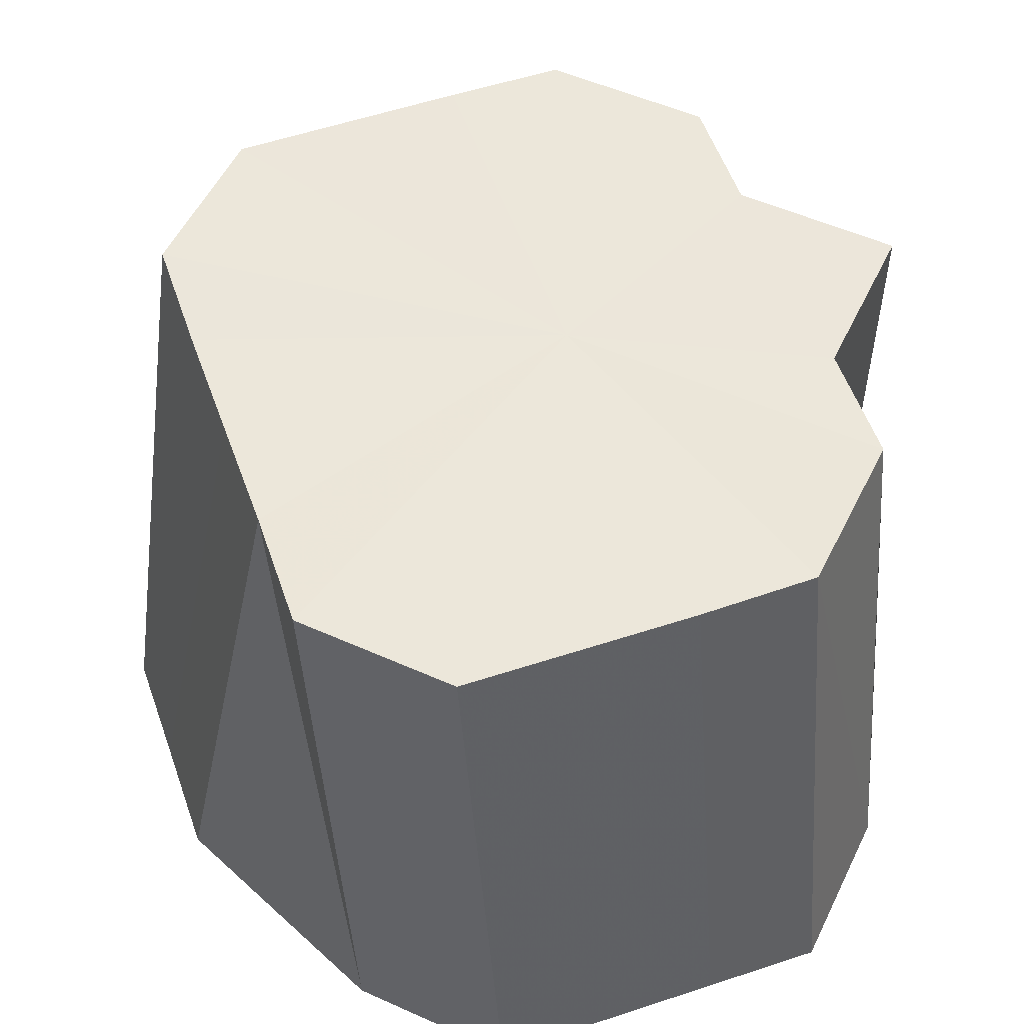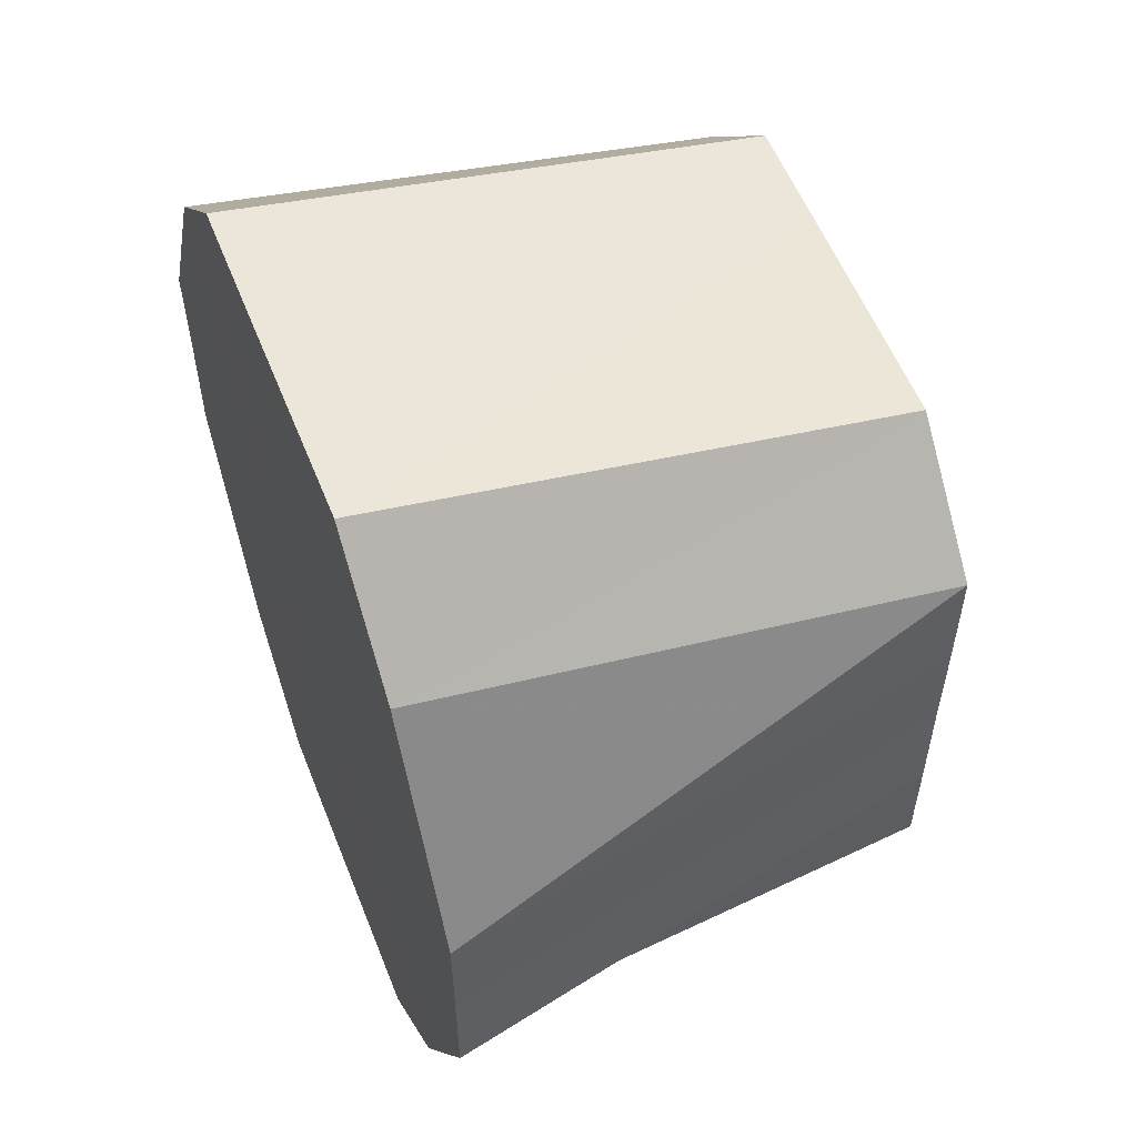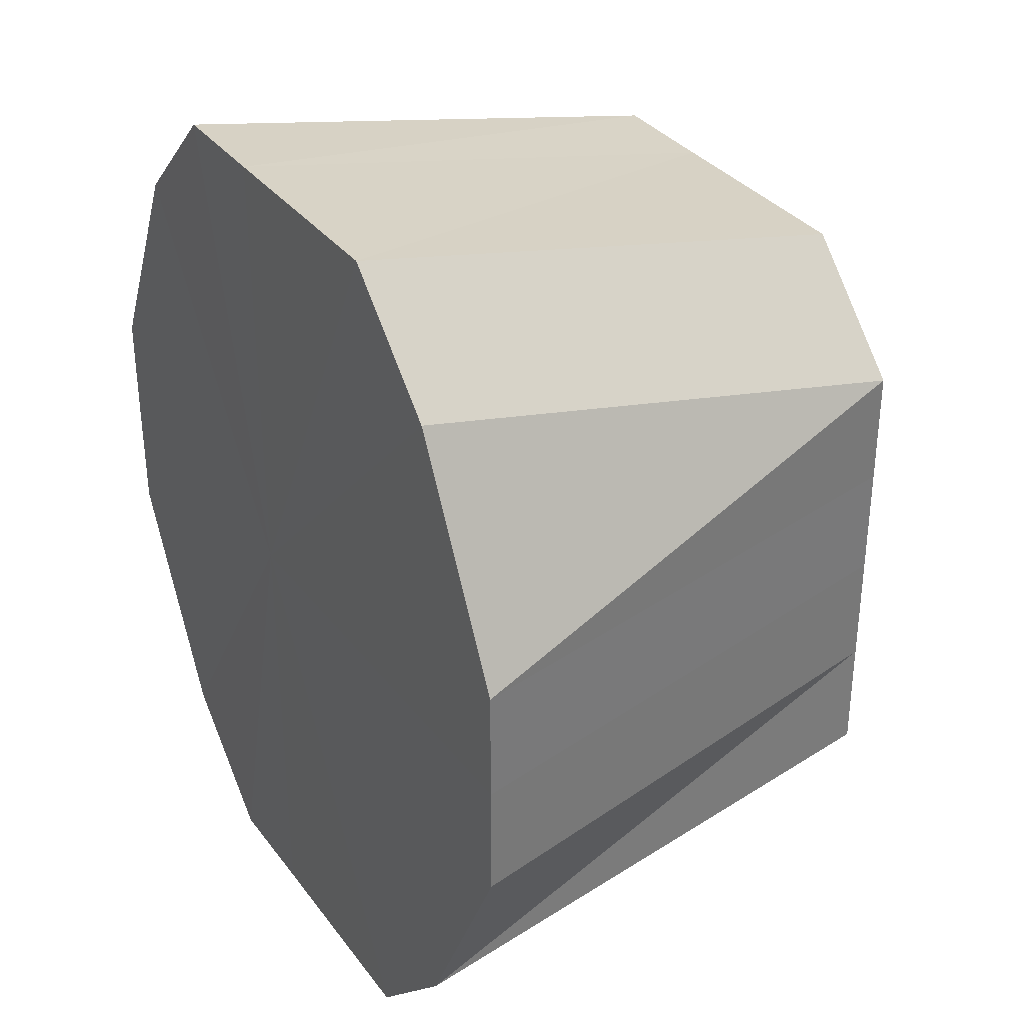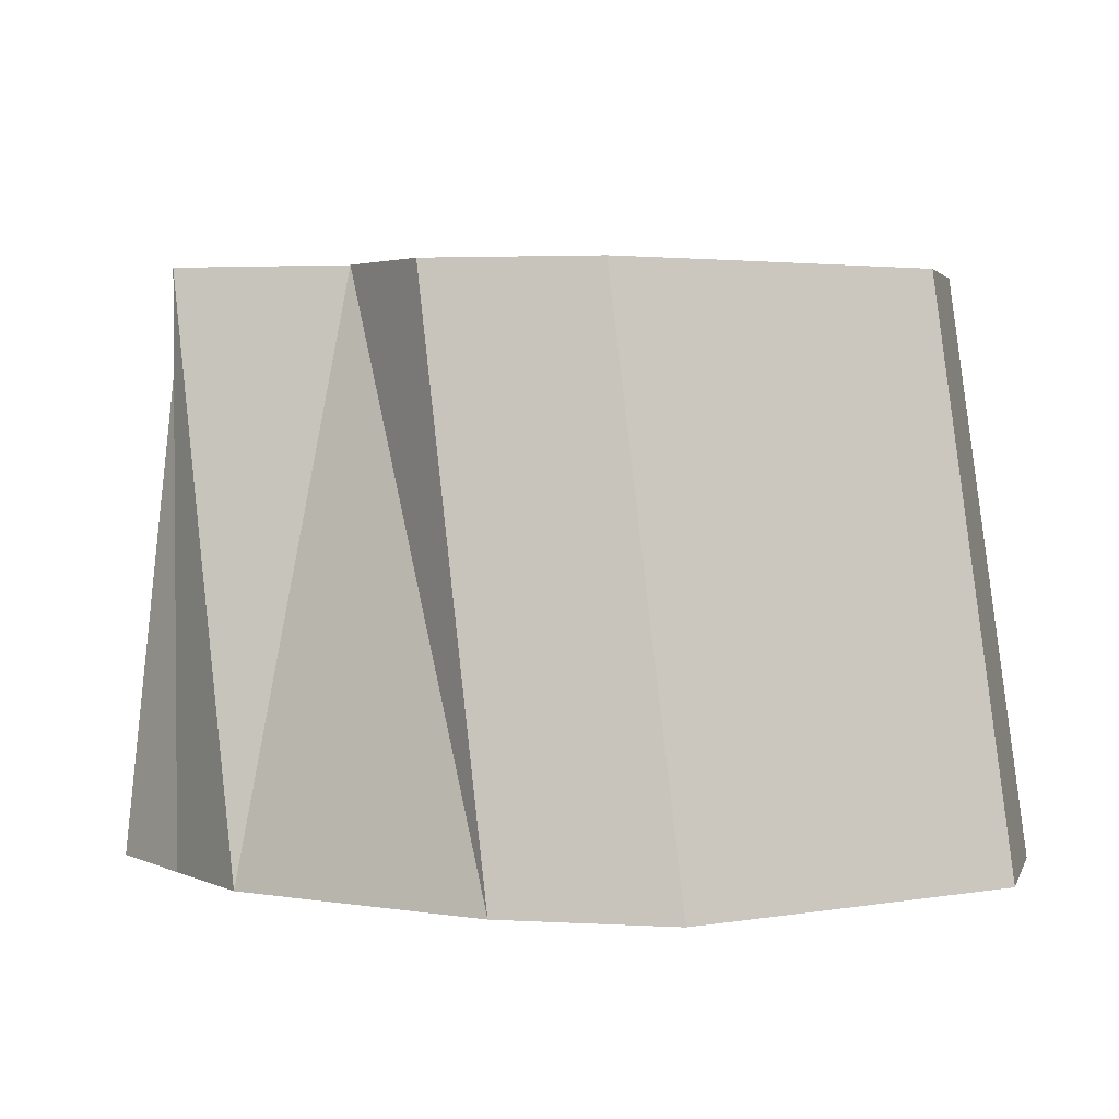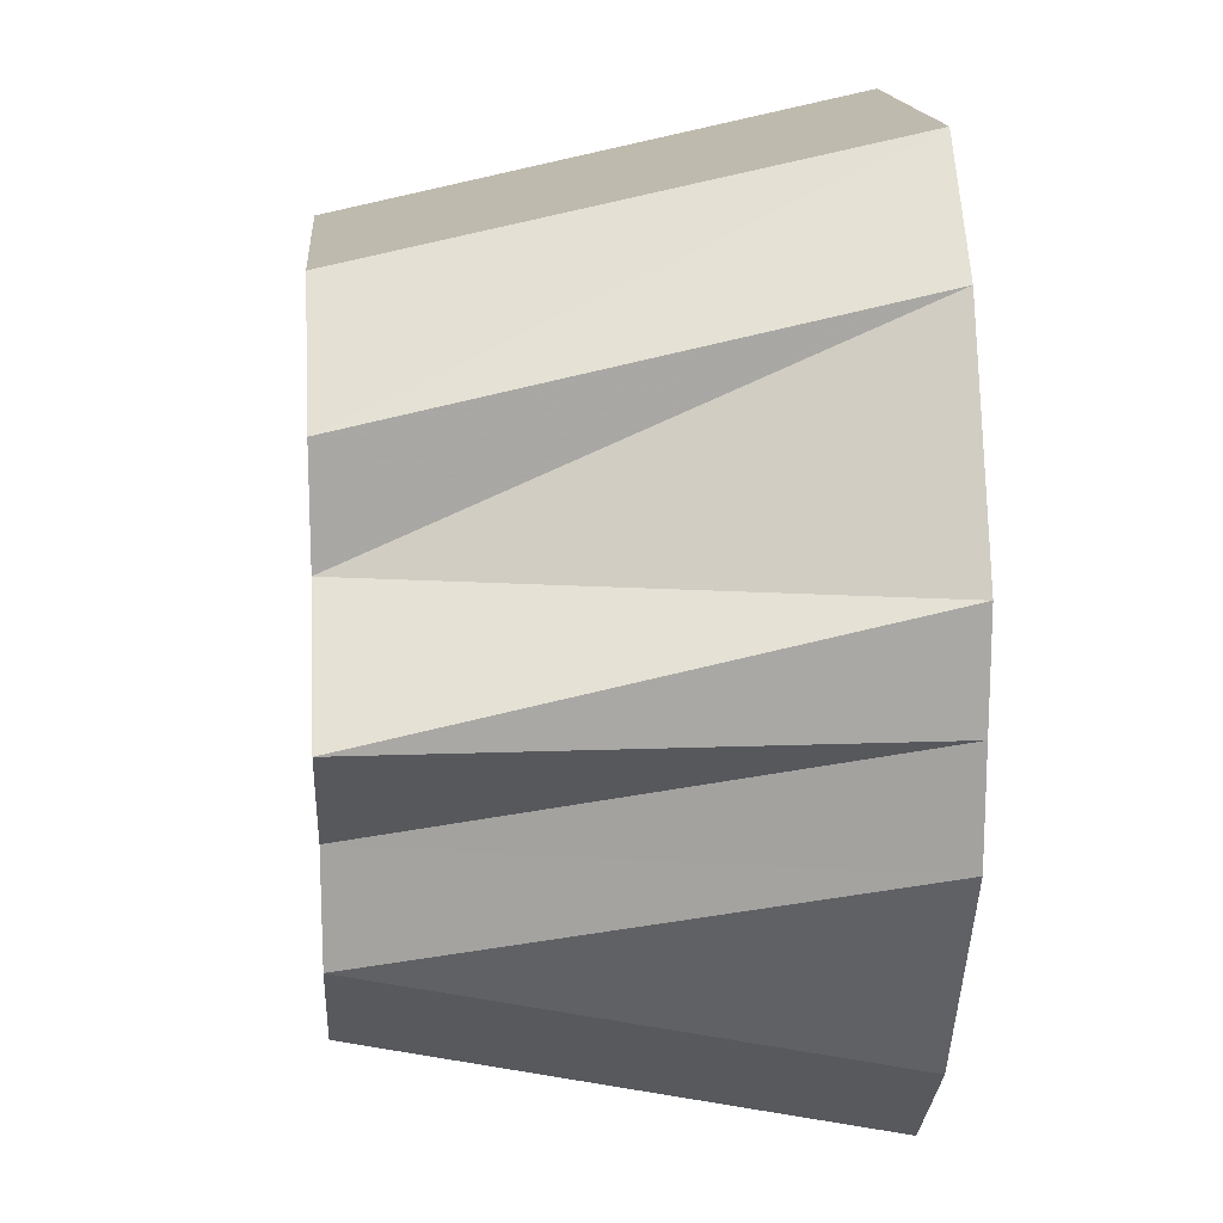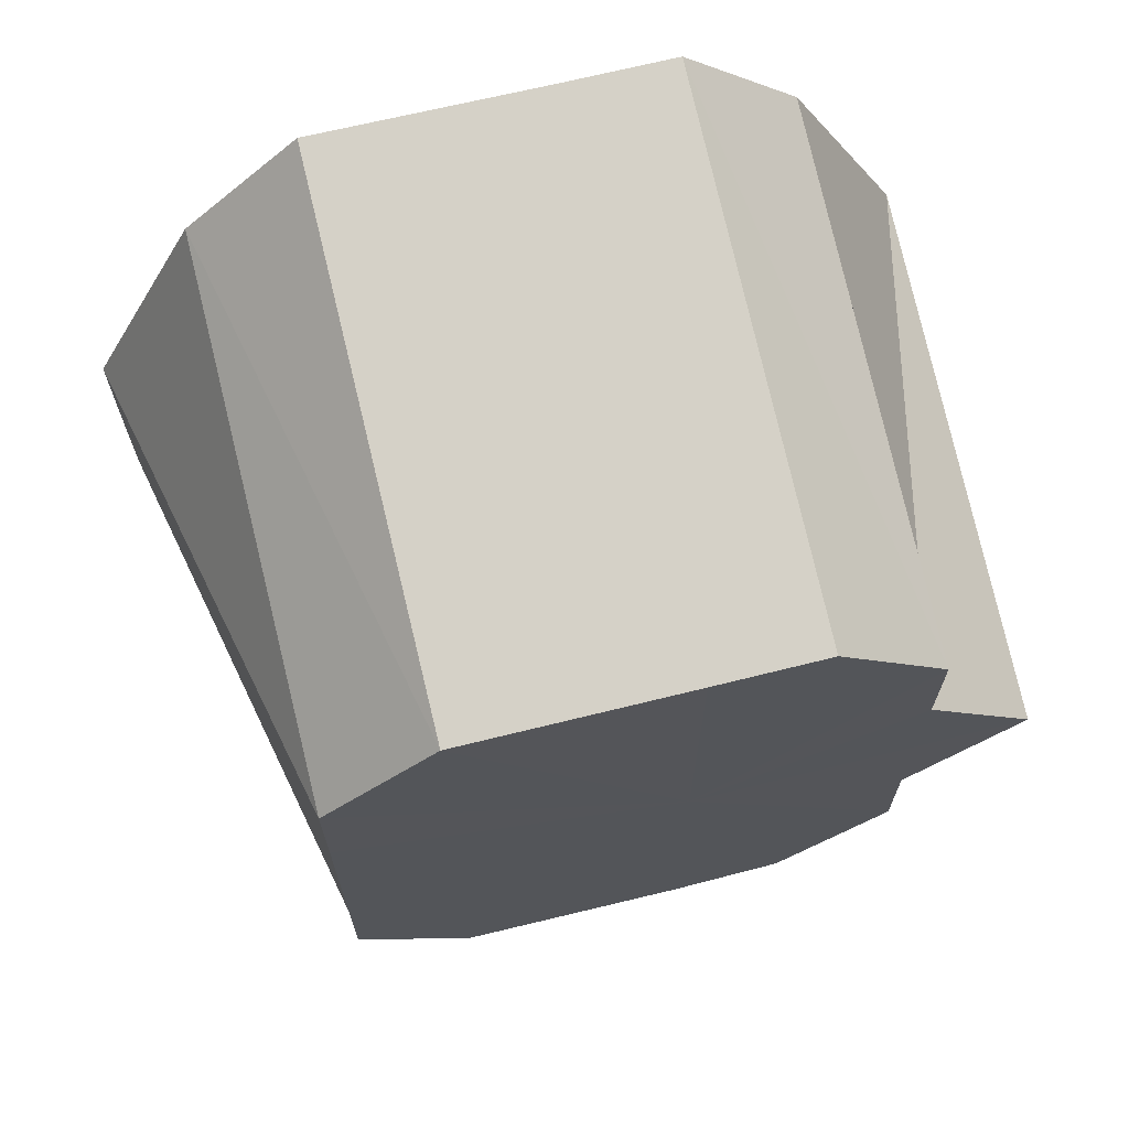
<metadata>
{"format":"obj","ext":"obj","renderer":"f3d","projection":"perspective","resolution":1024,"background":"white","views":[{"elev":54.0,"azim":-19.5,"up":"+Z"},{"elev":56.4,"azim":-111.5,"up":"+Y"},{"elev":33.7,"azim":-121.3,"up":"+Y"},{"elev":2.8,"azim":147.5,"up":"+Z"},{"elev":15.8,"azim":85.3,"up":"+Y"},{"elev":68.7,"azim":-13.9,"up":"+Y"}]}
</metadata>
<code>
o 16980
v 2198 1864 7.122
v 2198 1864 7.122
v 2198 1864 7.168
v 2198 1864 7.122
v 2198 1864 7.168
v 2198 1864 7.122
v 2198 1864 7.122
v 2198 1864 7.168
v 2198 1864 7.168
v 2198 1864 7.122
v 2198 1864 7.168
v 2198 1864 7.122
v 2198 1864 7.168
v 2198 1864 7.122
v 2198 1864 7.122
v 2198 1864 7.168
v 2198 1864 7.122
v 2198 1864 7.122
v 2198 1864 7.168
v 2198 1864 7.168
v 2198 1864 7.168
v 2198 1864 7.168
v 2198 1864 7.168
v 2198 1864 7.122
v 2198 1864 7.168
v 2198 1864 7.122
v 2198 1864 7.122
v 2198 1864 7.168
v 2198 1864 7.122
v 2198 1864 7.122
v 2198 1864 7.168
v 2198 1864 7.122
v 2198 1864 7.168
v 2198 1864 7.122
v 2198 1864 7.168
v 2198 1864 7.122
v 2198 1864 7.168
v 2198 1864 7.122
v 2198 1864 7.168
v 2198 1864 7.122
v 2198 1864 7.122
v 2198 1864 7.168
v 2198 1864 7.168
v 2198 1864 7.122
v 2198 1864 7.122
v 2198 1864 7.168
v 2198 1864 7.168
v 2198 1864 7.168
v 2198 1864 7.168
v 2198 1864 7.168
v 2198 1864 7.168
v 2198 1864 7.168
v 2198 1864 7.168
v 2198 1864 7.122
v 2198 1864 7.168
v 2198 1864 7.168
v 2198 1864 7.122
v 2198 1864 7.168
v 2198 1864 7.122
v 2198 1864 7.168
v 2198 1864 7.168
v 2198 1864 7.122
v 2198 1864 7.168
v 2198 1864 7.168
v 2198 1864 7.122
v 2198 1864 7.168
v 2198 1864 7.122
v 2198 1864 7.168
v 2198 1864 7.122
v 2198 1864 7.168
v 2198 1864 7.122
v 2198 1864 7.168
v 2198 1864 7.168
v 2198 1864 7.122
v 2198 1864 7.122
v 2198 1864 7.122
v 2198 1864 7.122
v 2198 1864 7.122
v 2198 1864 7.122
v 2198 1864 7.122
v 2198 1864 7.122
v 2198 1864 7.122
v 2198 1864 7.122
v 2198 1864 7.122
v 2198 1864 7.122
v 2198 1864 7.122
v 2198 1864 7.122
v 2198 1864 7.122
v 2198 1864 7.122
v 2198 1864 7.122
f 1 2 3
f 2 4 5
f 6 5 3
f 4 7 8
f 3 5 9
f 7 10 11
f 12 3 13
f 13 3 9
f 14 1 13
f 15 13 16
f 17 14 16
f 16 13 9
f 18 17 19
f 20 21 9
f 22 23 9
f 24 19 25
f 25 19 9
f 26 18 25
f 27 25 28
f 29 26 28
f 28 25 9
f 30 29 31
f 32 30 33
f 34 32 35
f 36 34 37
f 38 37 39
f 40 36 39
f 39 37 9
f 41 40 42
f 10 41 43
f 44 42 43
f 43 42 9
f 45 43 11
f 11 43 9
f 46 47 9
f 48 46 9
f 49 48 9
f 50 49 9
f 51 52 9
f 53 51 9
f 54 55 56
f 57 58 55
f 59 60 61
f 62 63 64
f 65 66 63
f 67 68 66
f 69 70 68
f 71 72 73
f 74 75 76
f 76 75 77
f 78 75 74
f 77 75 79
f 80 75 78
f 79 75 81
f 82 75 80
f 81 75 83
f 84 75 82
f 83 75 85
f 86 75 84
f 85 75 87
f 88 75 86
f 87 75 89
f 90 75 88
f 89 75 90

</code>
